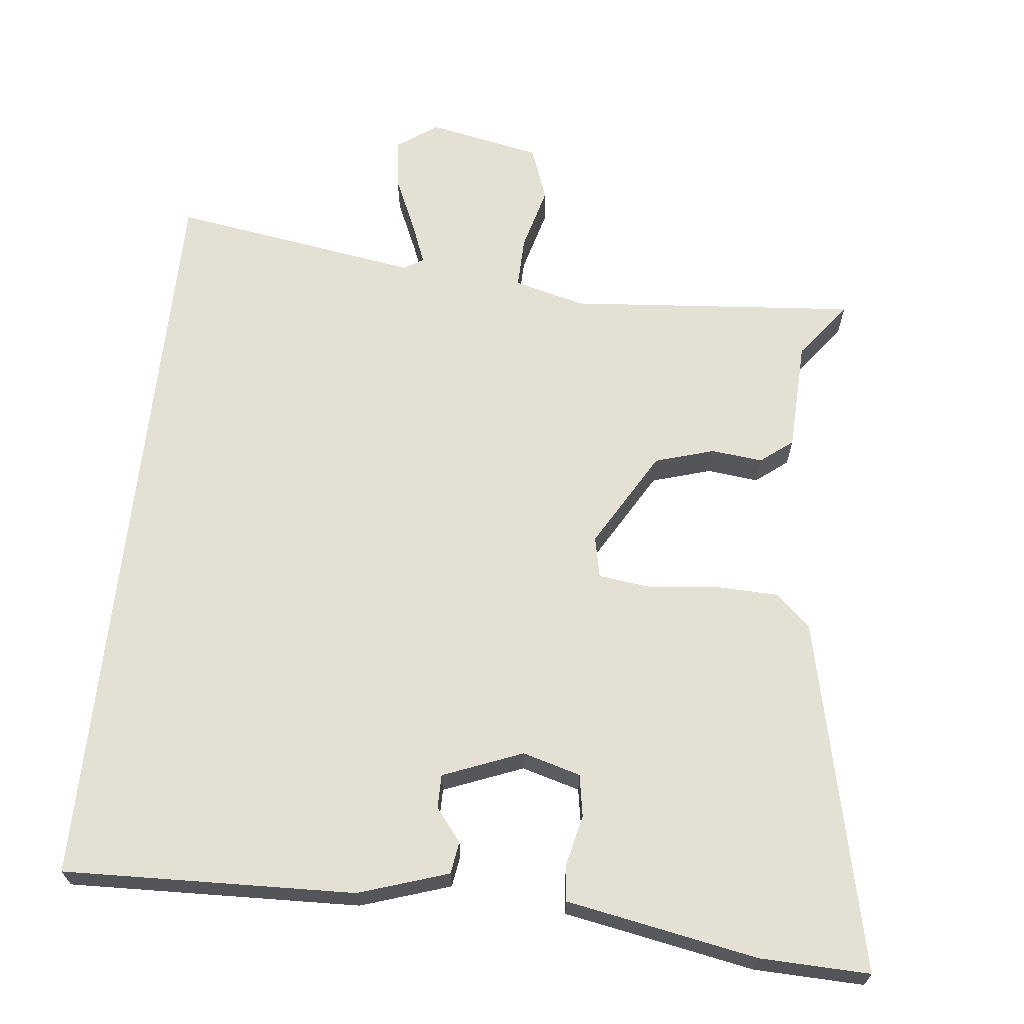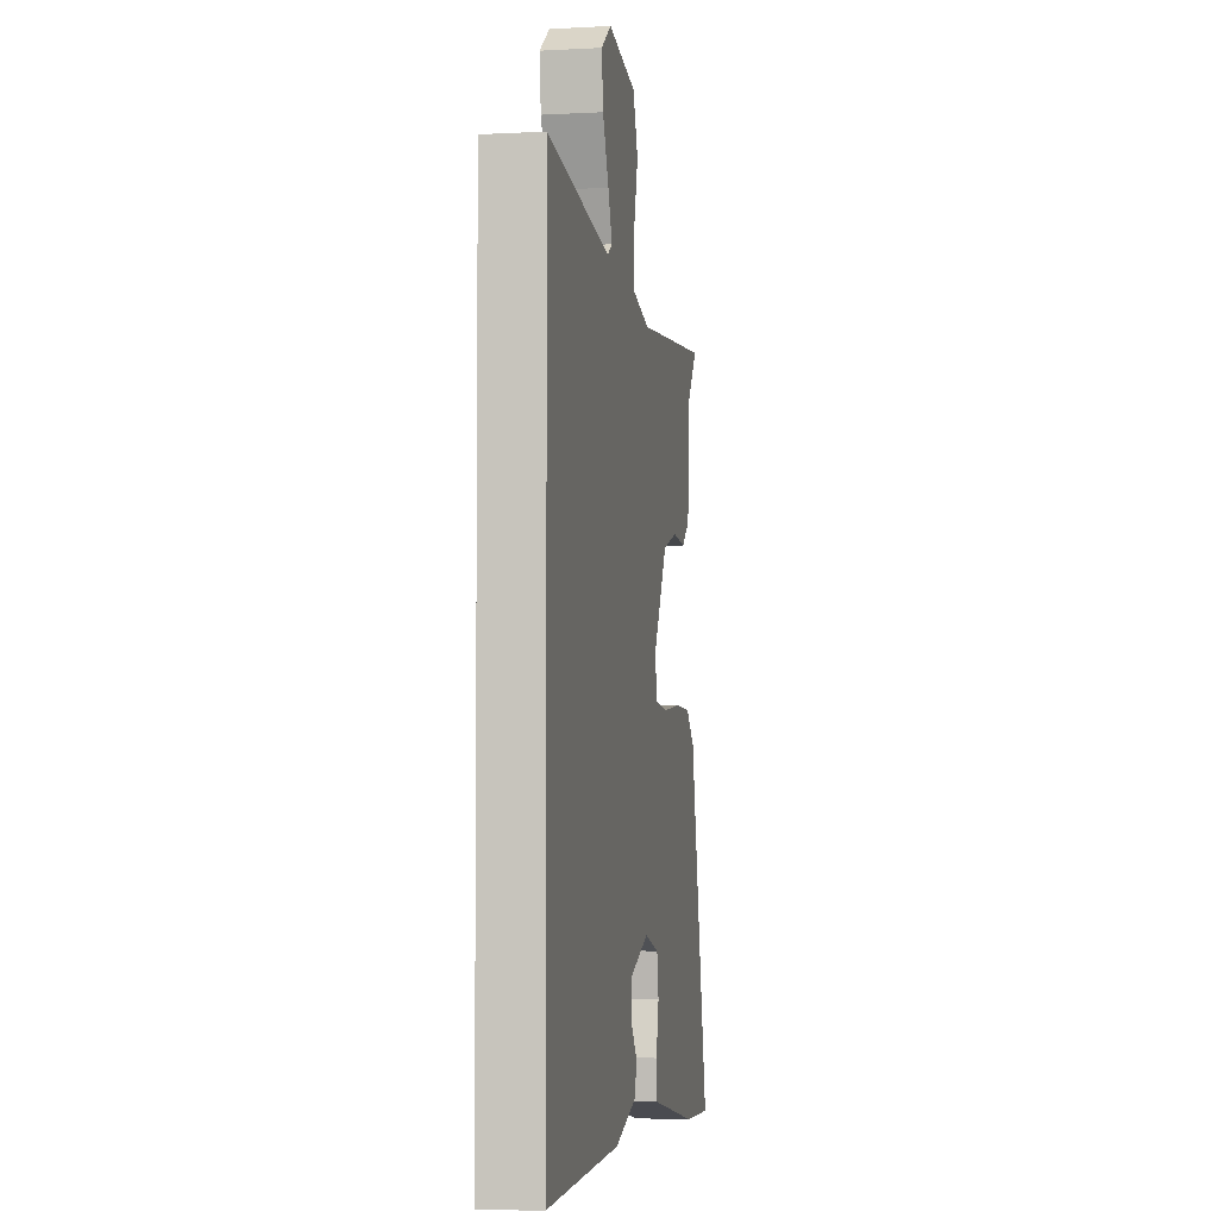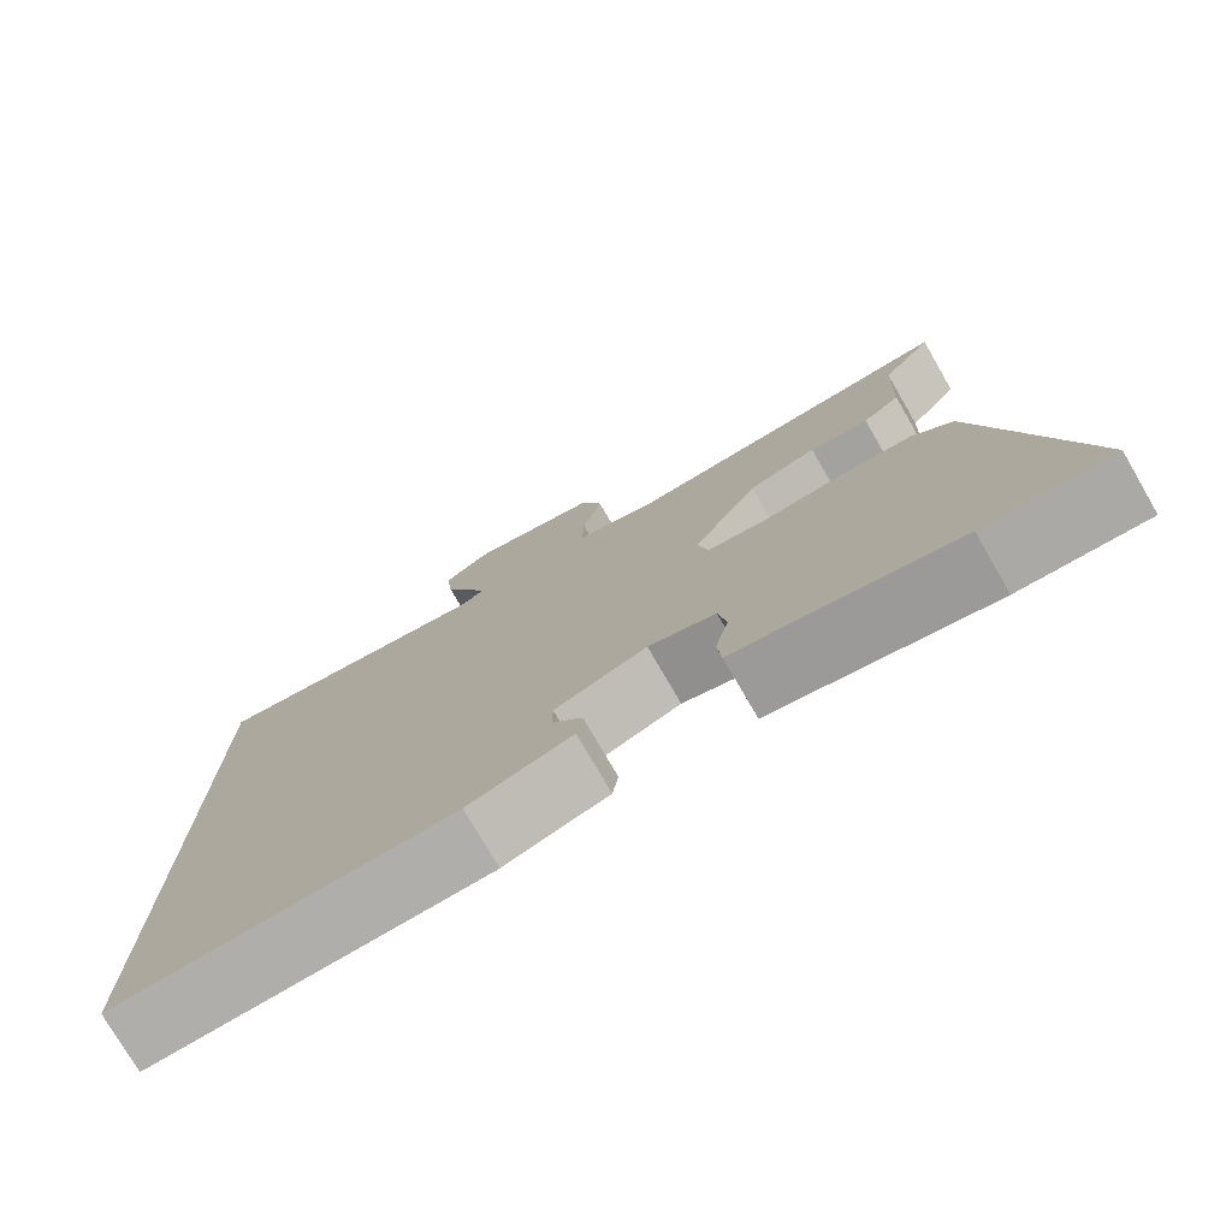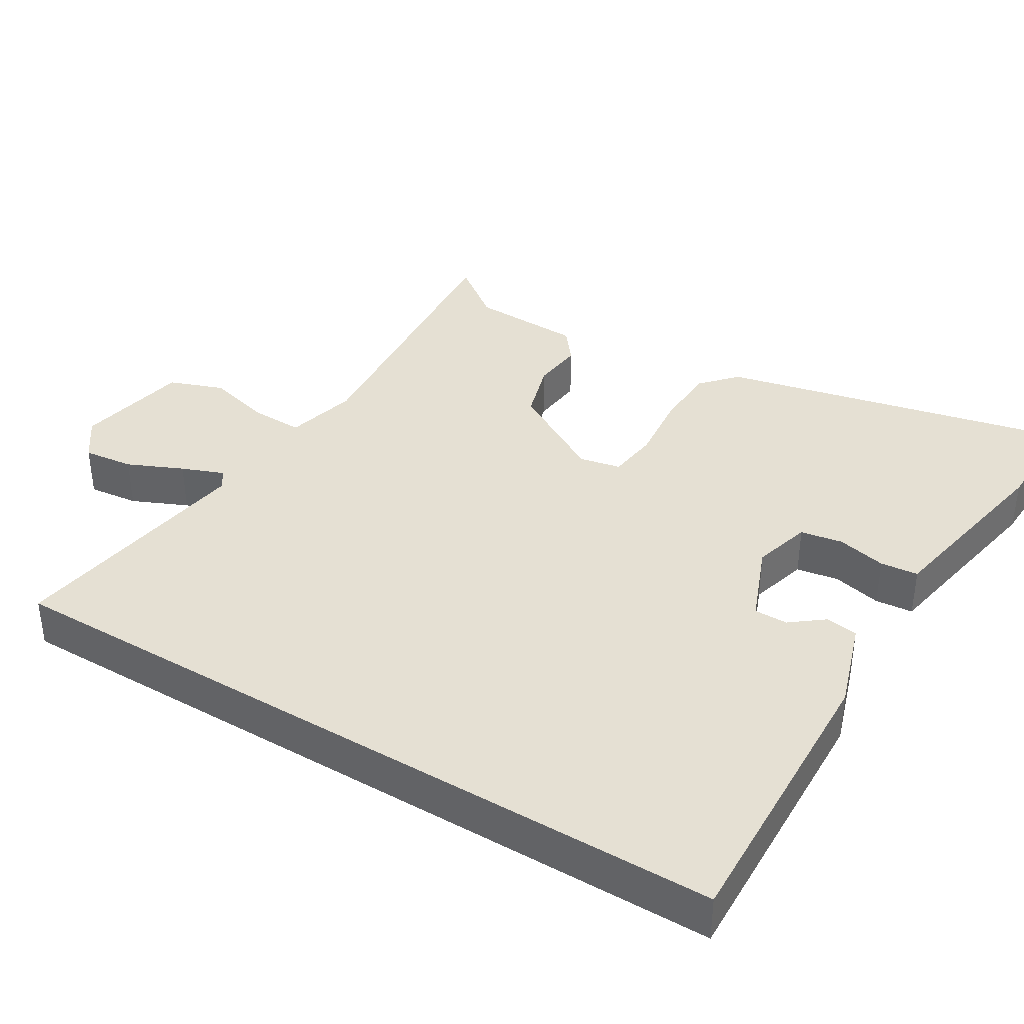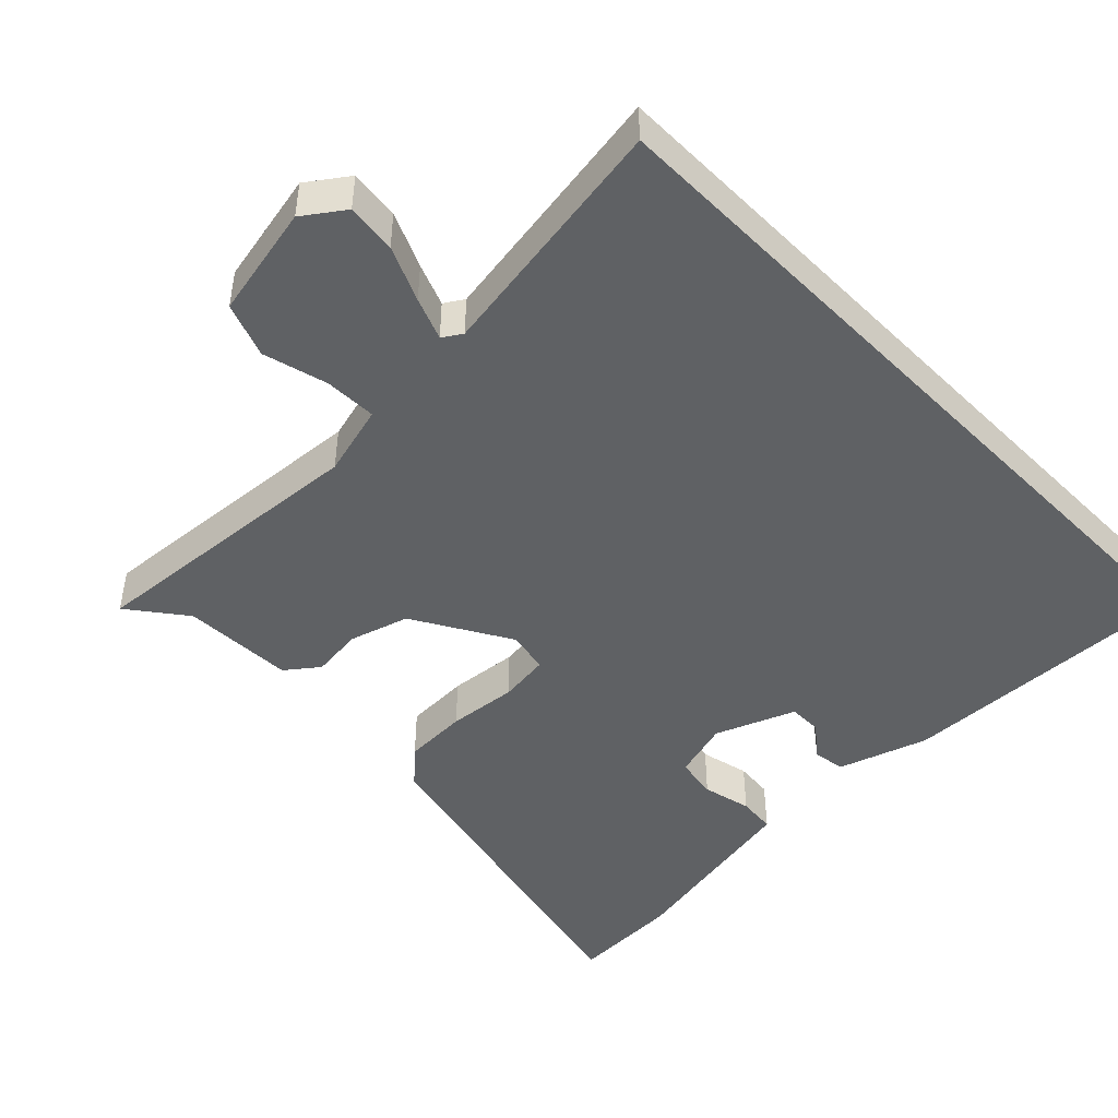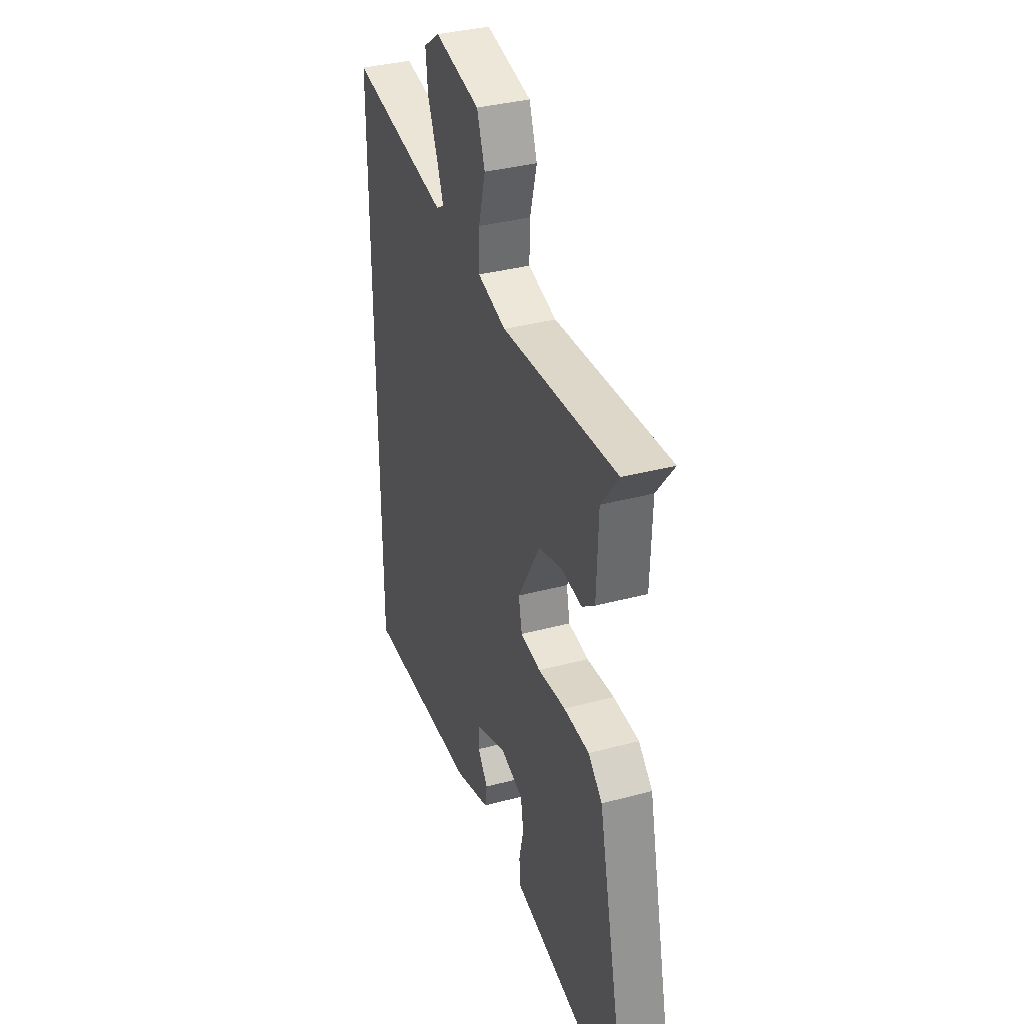
<metadata>
{"format":"obj","ext":"obj","renderer":"f3d","projection":"perspective","resolution":1024,"background":"white","views":[{"elev":65.9,"azim":-173.9,"up":"+Y"},{"elev":-4.0,"azim":99.9,"up":"+Z"},{"elev":-76.6,"azim":-149.9,"up":"+Z"},{"elev":38.1,"azim":121.2,"up":"+Y"},{"elev":-46.6,"azim":44.4,"up":"+Y"},{"elev":35.7,"azim":-109.4,"up":"+Z"}]}
</metadata>
<code>
v -0.46 0.07 -0.499
v -0.613 0.07 -0.504
v -0.503 0.07 -0.012
v -0.454 0.07 0.033
v -0.364 0.07 0.036
v -0.267 0.07 0.026
v -0.196 0.07 0.035
v -0.184 0.07 0.093
v -0.263 0.07 0.229
v -0.346 0.07 0.254
v -0.418 0.07 0.246
v -0.463 0.07 0.281
v -0.469 0.07 0.437
v -0.53 0.07 0.517
v -0.126 0.07 0.484
v -0.026 0.07 0.51
v -0.028 0.07 0.583
v -0.052 0.07 0.673
v -0.024 0.07 0.749
v 0.134 0.07 0.781
v 0.19 0.07 0.741
v 0.182 0.07 0.671
v 0.148 0.07 0.594
v 0.125 0.07 0.535
v 0.152 0.07 0.518
v 0.5 0.07 0.573
v 0.5 0.07 -0.481
v 0.093 0.07 -0.468
v -0.032 0.07 -0.427
v -0.039 0.07 -0.382
v -0.003 0.07 -0.336
v -0.003 0.07 -0.289
v -0.114 0.07 -0.245
v -0.195 0.07 -0.268
v -0.205 0.07 -0.327
v -0.189 0.07 -0.396
v -0.194 0.07 -0.449
v -0.264 0.07 -0.462
v -0.46 0 -0.499
v -0.613 0 -0.504
v -0.503 0 -0.012
v -0.454 0 0.033
v -0.364 0 0.036
v -0.267 0 0.026
v -0.196 0 0.035
v -0.184 0 0.093
v -0.263 0 0.229
v -0.346 0 0.254
v -0.418 0 0.246
v -0.463 0 0.281
v -0.469 0 0.437
v -0.53 0 0.517
v -0.126 0 0.484
v -0.026 0 0.51
v -0.028 0 0.583
v -0.052 0 0.673
v -0.024 0 0.749
v 0.134 0 0.781
v 0.19 0 0.741
v 0.182 0 0.671
v 0.148 0 0.594
v 0.125 0 0.535
v 0.152 0 0.518
v 0.5 0 0.573
v 0.5 0 -0.481
v 0.093 0 -0.468
v -0.032 0 -0.427
v -0.039 0 -0.382
v -0.003 0 -0.336
v -0.003 0 -0.289
v -0.114 0 -0.245
v -0.195 0 -0.268
v -0.205 0 -0.327
v -0.189 0 -0.396
v -0.194 0 -0.449
v -0.264 0 -0.462
f 35 36 37 38
f 34 35 38 1
f 28 29 30 31
f 28 31 32
f 25 26 27 28
f 24 25 28 32
f 20 21 22 23
f 20 23 24
f 17 18 19 20
f 16 17 20 24
f 15 16 24 32
f 13 14 15
f 10 11 12 13
f 9 10 13 15
f 8 9 15
f 3 4 5 6
f 3 6 7
f 34 1 2 3
f 33 34 3 7
f 8 15 32 33
f 7 8 33
f 76 75 74 73
f 39 76 73 72
f 69 68 67 66
f 70 69 66
f 66 65 64 63
f 70 66 63 62
f 61 60 59 58
f 62 61 58
f 58 57 56 55
f 62 58 55 54
f 70 62 54 53
f 53 52 51
f 51 50 49 48
f 53 51 48 47
f 53 47 46
f 44 43 42 41
f 45 44 41
f 41 40 39 72
f 45 41 72 71
f 71 70 53 46
f 71 46 45
f 1 39 40 2
f 2 40 41 3
f 3 41 42 4
f 4 42 43 5
f 5 43 44 6
f 6 44 45 7
f 7 45 46 8
f 8 46 47 9
f 9 47 48 10
f 10 48 49 11
f 11 49 50 12
f 12 50 51 13
f 13 51 52 14
f 14 52 53 15
f 15 53 54 16
f 16 54 55 17
f 17 55 56 18
f 18 56 57 19
f 19 57 58 20
f 20 58 59 21
f 21 59 60 22
f 22 60 61 23
f 23 61 62 24
f 24 62 63 25
f 25 63 64 26
f 26 64 65 27
f 27 65 66 28
f 28 66 67 29
f 29 67 68 30
f 30 68 69 31
f 31 69 70 32
f 32 70 71 33
f 33 71 72 34
f 34 72 73 35
f 35 73 74 36
f 36 74 75 37
f 37 75 76 38
f 38 76 39 1

</code>
